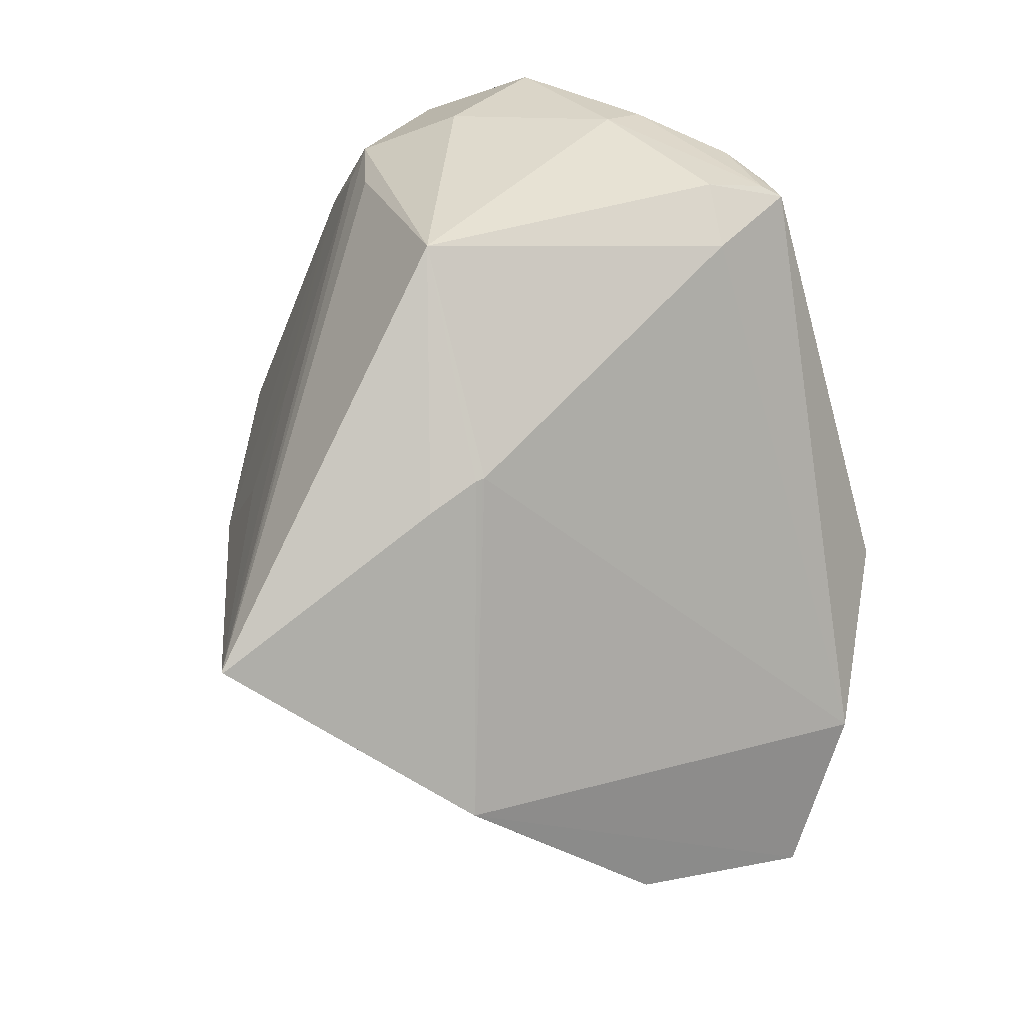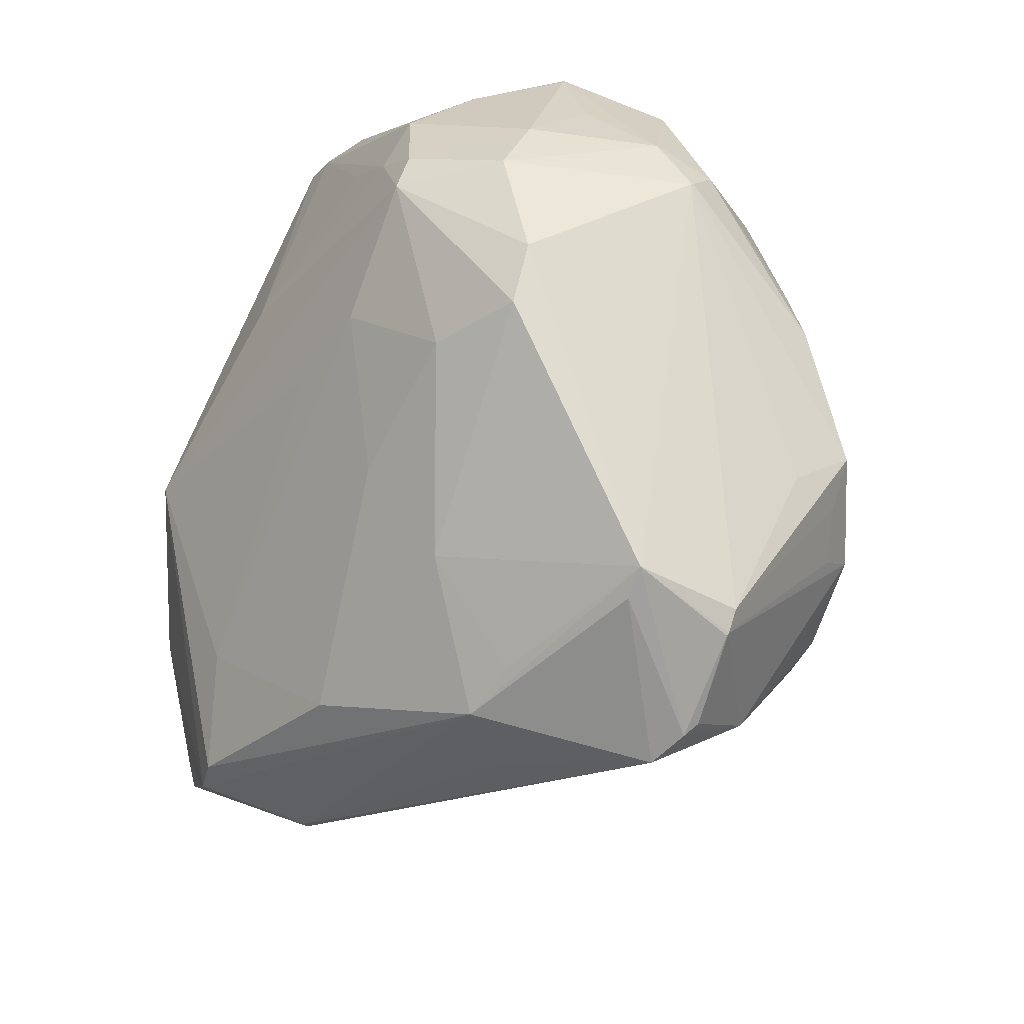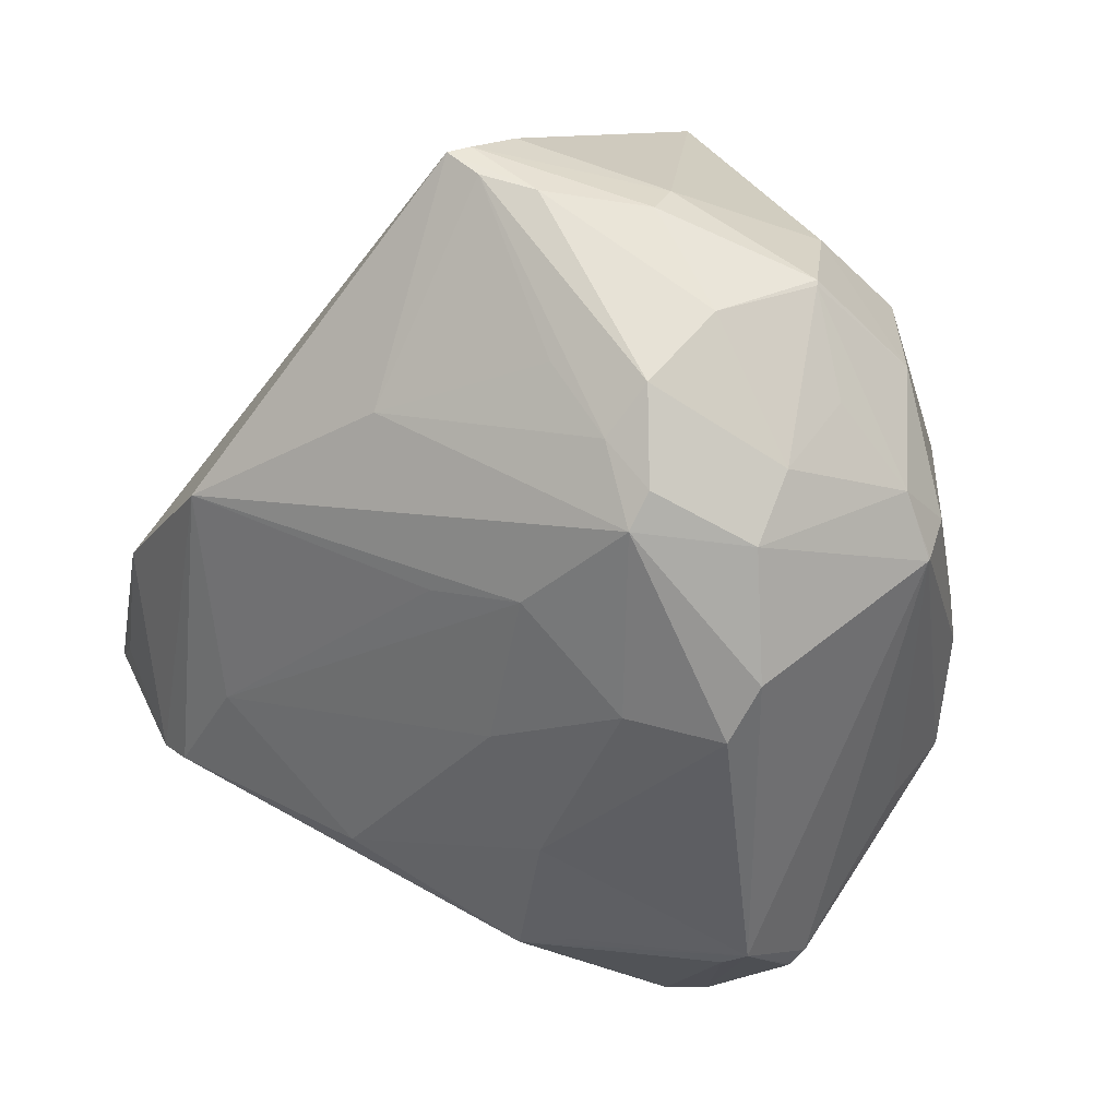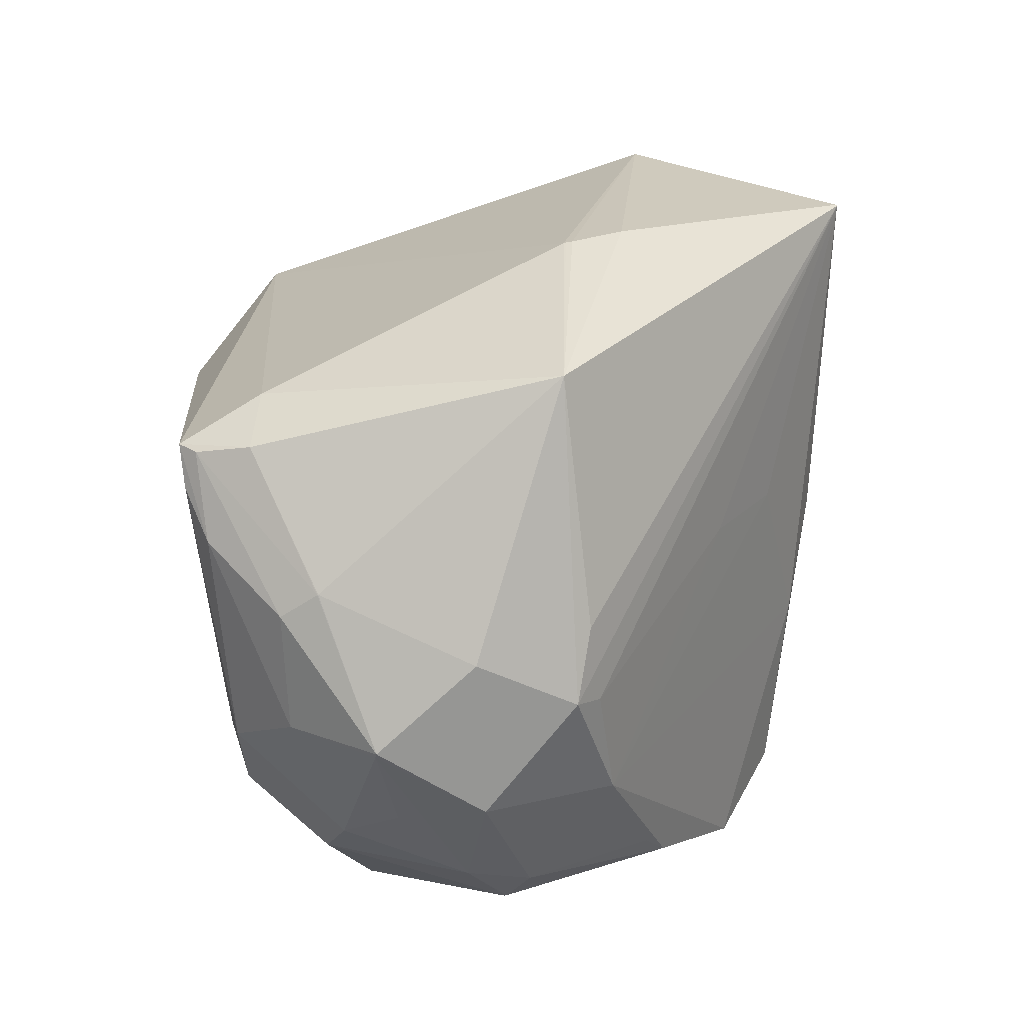
<metadata>
{"format":"obj","ext":"obj","renderer":"f3d","projection":"perspective","resolution":1024,"background":"white","views":[{"elev":69.7,"azim":-17.6,"up":"+Y"},{"elev":-59.9,"azim":152.8,"up":"+Y"},{"elev":-6.9,"azim":128.0,"up":"+Y"},{"elev":56.9,"azim":177.9,"up":"+Y"}]}
</metadata>
<code>
o
v 118.4 194.6 90.02
v 114.2 187.5 76.06
v 115.6 195.6 87.67
v 118.4 194.6 90.02
v 117.8 190.5 84.43
v 114.2 187.5 76.06
v 118.4 194.6 90.02
v 115.6 195.6 87.67
v 106.9 198.6 86.21
v 94.61 126.6 183
v 108.6 141.3 166.3
v 94.4 126.6 183.3
v 97.6 126.8 178.4
v 108.6 141.3 166.3
v 94.61 126.6 183
v 94.61 126.6 183
v 94.4 126.6 183.3
v 96.27 110.2 170.6
v 97.6 126.8 178.4
v 94.61 126.6 183
v 96.27 110.2 170.6
v 97.6 126.8 178.4
v 96.27 110.2 170.6
v 108.6 141.3 166.3
v 118.4 194.6 90.02
v 106.9 198.6 86.21
v 105.3 197.7 97.06
v 118.4 194.6 90.02
v 105.3 197.7 97.06
v 108.6 141.3 166.3
v 8.304 189.1 139.8
v 40.23 170.2 169
v 40.23 170.2 169
v 108.6 141.3 166.3
v 40.26 170.2 169
v 94.4 126.6 183.3
v 8.304 189.1 139.8
v 40.23 170.2 169
v 40.26 170.2 169
v 114.2 187.5 76.06
v 102.9 185.2 63.23
v 115.6 195.6 87.67
v 8.304 189.1 139.8
v 57.91 211.2 88.98
v 8.173 189.1 139.5
v 106.9 198.6 86.21
v 57.91 211.2 88.98
v 105.3 197.7 97.06
v 118.4 194.6 90.02
v 108.6 141.3 166.3
v 122 147.1 139.1
v 96.27 110.2 170.6
v 122 147.1 139.1
v 108.6 141.3 166.3
v 115.6 195.6 87.67
v 96.84 189 64.67
v 106.9 198.6 86.21
v 102.9 185.2 63.23
v 96.84 189 64.67
v 115.6 195.6 87.67
v 117.8 190.5 84.43
v 111.9 157.3 58.04
v 114.2 187.5 76.06
v 106.9 198.6 86.21
v 96.71 189.1 64.7
v 57.91 211.2 88.98
v 96.84 189 64.67
v 96.71 189.1 64.7
v 106.9 198.6 86.21
v 40.23 170.2 169
v 66.39 140.6 182.6
v 40.23 170.2 169
v 40.26 170.2 169
v 66.39 140.6 182.6
v 94.4 126.6 183.3
v 40.23 170.2 169
v 66.39 140.6 182.6
v 40.26 170.2 169
v 102.9 185.2 63.23
v 88.52 174.3 44.43
v 96.84 189 64.67
v 96.84 189 64.67
v 88.52 174.3 44.43
v 96.71 189.1 64.7
v 96.27 110.2 170.6
v 97.63 107.8 164.6
v 122 147.1 139.1
v 88.74 173.3 44.34
v 88.52 174.3 44.43
v 102.4 168.4 52.87
v 114.2 187.5 76.06
v 102.4 168.4 52.87
v 102.9 185.2 63.23
v 111.9 157.3 58.04
v 102.4 168.4 52.87
v 114.2 187.5 76.06
v 102.9 185.2 63.23
v 102.4 168.4 52.87
v 88.52 174.3 44.43
v 41.33 69.71 97.88
v 40.11 70.61 95.35
v 43.06 73.71 80.66
v 42.92 73.93 80.26
v 43.06 73.71 80.66
v 40.11 70.61 95.35
v 41.33 69.71 97.88
v 29.94 80.47 98.31
v 40.11 70.61 95.35
v 42.92 73.93 80.26
v 40.11 70.61 95.35
v 29.94 80.47 98.31
v 41.33 69.71 97.88
v 43.41 69.65 104.7
v 29.94 80.47 98.31
v 42.92 73.93 80.26
v 42.95 74.24 79.84
v 43.25 76.24 77.13
v 117.8 190.5 84.43
v 113.6 149.5 64.38
v 111.9 157.3 58.04
v 115.3 161.5 72.9
v 113.6 149.5 64.38
v 117.8 190.5 84.43
v 111.5 141.8 58.13
v 111.9 157.3 58.04
v 113.6 149.5 64.38
v 42.92 73.93 80.26
v 29.94 80.47 98.31
v 19.42 107.4 77
v 43.41 69.65 104.7
v 30.64 81.78 100.2
v 29.94 80.47 98.31
v 29.94 80.47 98.31
v 18.19 102.9 90.79
v 19.42 107.4 77
v 111.5 141.8 58.13
v 113.6 149.5 64.38
v 112 136.1 61.38
v 8.304 189.1 139.8
v 8.173 189.1 139.5
v 13.86 149.5 127.2
v 8.304 189.1 139.8
v 40.26 170.2 169
v 46.31 198.5 127.5
v 8.304 189.1 139.8
v 46.31 198.5 127.5
v 57.91 211.2 88.98
v 8.304 189.1 139.8
v 24.86 160.2 147
v 40.23 170.2 169
v 8.304 189.1 139.8
v 13.86 149.5 127.2
v 24.86 160.2 147
v 96.71 189.1 64.7
v 72.64 184.5 53.68
v 57.91 211.2 88.98
v 88.52 174.3 44.43
v 72.64 184.5 53.68
v 96.71 189.1 64.7
v 88.74 173.3 44.34
v 71.82 163.2 39.36
v 88.52 174.3 44.43
v 88.52 174.3 44.43
v 71.82 163.2 39.36
v 72.64 184.5 53.68
v 42.92 73.93 80.26
v 24.56 101.8 75.58
v 42.95 74.24 79.84
v 42.92 73.93 80.26
v 19.42 107.4 77
v 24.56 101.8 75.58
v 42.95 74.24 79.84
v 24.56 101.8 75.58
v 43.25 76.24 77.13
v 18.19 102.9 90.79
v 15.05 111.2 101.8
v 19.42 107.4 77
v 8.173 189.1 139.5
v 15.05 111.2 101.8
v 13.86 149.5 127.2
v 29.94 80.47 98.31
v 15.05 111.2 101.8
v 18.19 102.9 90.79
v 118.4 194.6 90.02
v 119.9 156.6 102.8
v 117.8 190.5 84.43
v 118.4 194.6 90.02
v 122 147.1 139.1
v 119.9 156.6 102.8
v 115.3 161.5 72.9
v 117.8 190.5 84.43
v 119.9 156.6 102.8
v 115.3 161.5 72.9
v 119.9 156.6 102.8
v 113.6 149.5 64.38
v 113.6 149.5 64.38
v 119.9 156.6 102.8
v 112 136.1 61.38
v 112 136.1 61.38
v 119.9 156.6 102.8
v 122 147.1 139.1
v 15.05 111.2 101.8
v 11.7 142.1 110
v 19.42 107.4 77
v 8.173 189.1 139.5
v 11.7 142.1 110
v 15.05 111.2 101.8
v 28.5 109.9 60.75
v 27.88 104.8 67.26
v 19.42 107.4 77
v 19.42 107.4 77
v 27.88 104.8 67.26
v 24.56 101.8 75.58
v 28.5 109.9 60.75
v 43.25 76.24 77.13
v 27.88 104.8 67.26
v 24.56 101.8 75.58
v 27.88 104.8 67.26
v 43.25 76.24 77.13
v 94.4 126.6 183.3
v 77.28 105.1 166.5
v 96.27 110.2 170.6
v 66.39 140.6 182.6
v 77.28 105.1 166.5
v 94.4 126.6 183.3
v 88.74 173.3 44.34
v 102.4 168.4 52.87
v 95.14 145.7 45.5
v 111.9 157.3 58.04
v 95.14 145.7 45.5
v 102.4 168.4 52.87
v 111.5 141.8 58.13
v 95.14 145.7 45.5
v 111.9 157.3 58.04
v 88.74 173.3 44.34
v 95.14 145.7 45.5
v 85.87 156.3 42.29
v 77.28 105.1 166.5
v 78.11 104.1 165.4
v 96.27 110.2 170.6
v 43.41 69.65 104.7
v 78.11 104.1 165.4
v 77.28 105.1 166.5
v 111.5 141.8 58.13
v 112 136.1 61.38
v 98.57 134.3 48.51
v 111.5 141.8 58.13
v 98.57 134.3 48.51
v 95.14 145.7 45.5
v 41.33 69.71 97.88
v 43.06 73.71 80.66
v 60.3 75.55 76.73
v 42.92 73.93 80.26
v 60.3 75.55 76.73
v 43.06 73.71 80.66
v 42.92 73.93 80.26
v 43.25 76.24 77.13
v 60.3 75.55 76.73
v 30.64 81.78 100.2
v 21.71 99.22 101.8
v 29.94 80.47 98.31
v 29.94 80.47 98.31
v 21.71 99.22 101.8
v 15.05 111.2 101.8
v 72.64 184.5 53.68
v 56.96 176.5 50.79
v 57.91 211.2 88.98
v 71.82 163.2 39.36
v 56.96 176.5 50.79
v 72.64 184.5 53.68
v 40.26 170.2 169
v 54.6 199.5 124.9
v 46.31 198.5 127.5
v 46.31 198.5 127.5
v 54.6 199.5 124.9
v 57.91 211.2 88.98
v 41.33 69.71 97.88
v 59.62 74.5 82.07
v 43.41 69.65 104.7
v 41.33 69.71 97.88
v 60.3 75.55 76.73
v 59.62 74.5 82.07
v 88.74 173.3 44.34
v 74.95 144.1 37.85
v 71.82 163.2 39.36
v 88.74 173.3 44.34
v 85.87 156.3 42.29
v 74.95 144.1 37.85
v 95.14 145.7 45.5
v 74.95 144.1 37.85
v 85.87 156.3 42.29
v 98.57 134.3 48.51
v 74.95 144.1 37.85
v 95.14 145.7 45.5
v 54.6 199.5 124.9
v 55.69 199.4 124.7
v 57.91 211.2 88.98
v 40.26 170.2 169
v 55.69 199.4 124.7
v 54.6 199.5 124.9
v 57.91 211.2 88.98
v 56.06 199.4 124.7
v 105.3 197.7 97.06
v 55.69 199.4 124.7
v 56.06 199.4 124.7
v 57.91 211.2 88.98
v 105.3 197.7 97.06
v 56.06 199.4 124.7
v 108.6 141.3 166.3
v 108.6 141.3 166.3
v 56.06 199.4 124.7
v 40.26 170.2 169
v 40.26 170.2 169
v 56.06 199.4 124.7
v 55.69 199.4 124.7
v 74.95 144.1 37.85
v 64.79 141 38.01
v 71.82 163.2 39.36
v 74.95 144.1 37.85
v 68.59 134.7 37.92
v 64.79 141 38.01
v 74.95 144.1 37.85
v 68.89 134.5 37.95
v 68.59 134.7 37.92
v 98.57 134.3 48.51
v 68.96 134.3 38
v 74.95 144.1 37.85
v 74.95 144.1 37.85
v 68.96 134.3 38
v 68.89 134.5 37.95
v 68.59 134.7 37.92
v 68.96 134.3 38
v 28.5 109.9 60.75
v 68.89 134.5 37.95
v 68.96 134.3 38
v 68.59 134.7 37.92
v 43.25 76.24 77.13
v 68.96 134.3 38
v 60.3 75.55 76.73
v 97.63 107.8 164.6
v 104 117 148.5
v 122 147.1 139.1
v 57.91 211.2 88.98
v 54.59 183.3 60.59
v 8.173 189.1 139.5
v 8.173 189.1 139.5
v 54.59 183.3 60.59
v 56.96 176.5 50.79
v 56.96 176.5 50.79
v 54.59 183.3 60.59
v 57.91 211.2 88.98
v 28.5 109.9 60.75
v 37.43 101.1 63.54
v 43.25 76.24 77.13
v 68.96 134.3 38
v 37.43 101.1 63.54
v 28.5 109.9 60.75
v 43.25 76.24 77.13
v 37.43 101.1 63.54
v 68.96 134.3 38
v 28.5 109.9 60.75
v 19.42 107.4 77
v 15.5 132 94.3
v 11.7 142.1 110
v 15.5 132 94.3
v 19.42 107.4 77
v 8.173 189.1 139.5
v 15.5 132 94.3
v 11.7 142.1 110
v 112 136.1 61.38
v 92.05 114.9 52.41
v 98.57 134.3 48.51
v 98.57 134.3 48.51
v 92.05 114.9 52.41
v 68.96 134.3 38
v 68.96 134.3 38
v 92.05 114.9 52.41
v 60.3 75.55 76.73
v 8.173 189.1 139.5
v 56.96 176.5 50.79
v 53.18 172.5 53.91
v 68.59 134.7 37.92
v 41.05 125.5 49.91
v 64.79 141 38.01
v 68.59 134.7 37.92
v 28.5 109.9 60.75
v 41.05 125.5 49.91
v 41.05 125.5 49.91
v 44.44 132 48.39
v 64.79 141 38.01
v 71.82 163.2 39.36
v 50.92 154.7 47.62
v 56.96 176.5 50.79
v 64.79 141 38.01
v 50.92 154.7 47.62
v 71.82 163.2 39.36
v 28.5 109.9 60.75
v 15.5 132 94.3
v 50.92 154.7 47.62
v 56.96 176.5 50.79
v 50.92 154.7 47.62
v 53.18 172.5 53.91
v 28.5 109.9 60.75
v 50.92 154.7 47.62
v 41.05 125.5 49.91
v 44.44 132 48.39
v 50.92 154.7 47.62
v 64.79 141 38.01
v 41.05 125.5 49.91
v 50.92 154.7 47.62
v 44.44 132 48.39
v 112 136.1 61.38
v 91.31 107 59.04
v 92.05 114.9 52.41
v 92.05 114.9 52.41
v 91.31 107 59.04
v 60.3 75.55 76.73
v 24.86 160.2 147
v 35.71 147.4 153.6
v 40.23 170.2 169
v 13.86 149.5 127.2
v 35.71 147.4 153.6
v 24.86 160.2 147
v 15.05 111.2 101.8
v 35.71 147.4 153.6
v 13.86 149.5 127.2
v 21.71 99.22 101.8
v 35.71 147.4 153.6
v 15.05 111.2 101.8
v 8.173 189.1 139.5
v 21.35 159.8 99.91
v 15.5 132 94.3
v 15.5 132 94.3
v 21.35 159.8 99.91
v 50.92 154.7 47.62
v 40.23 170.2 169
v 47.42 140.5 162.9
v 66.39 140.6 182.6
v 35.71 147.4 153.6
v 47.42 140.5 162.9
v 40.23 170.2 169
v 96.27 110.2 170.6
v 70.6 77.51 114.4
v 97.63 107.8 164.6
v 59.62 74.5 82.07
v 70.6 77.51 114.4
v 43.41 69.65 104.7
v 60.3 75.55 76.73
v 70.6 77.51 114.4
v 59.62 74.5 82.07
v 78.11 104.1 165.4
v 70.6 77.51 114.4
v 96.27 110.2 170.6
v 43.41 69.65 104.7
v 61.16 81.02 123.8
v 78.11 104.1 165.4
v 70.6 77.51 114.4
v 61.16 81.02 123.8
v 43.41 69.65 104.7
v 78.11 104.1 165.4
v 61.16 81.02 123.8
v 70.6 77.51 114.4
v 60.3 75.55 76.73
v 69.24 78.03 104.2
v 70.6 77.51 114.4
v 112 136.1 61.38
v 122 147.1 139.1
v 109.8 127.6 82.81
v 97.63 107.8 164.6
v 88.86 94.09 134.6
v 104 117 148.5
v 70.6 77.51 114.4
v 88.86 94.09 134.6
v 97.63 107.8 164.6
v 30.64 81.78 100.2
v 36.78 96.05 118.4
v 21.71 99.22 101.8
v 21.71 99.22 101.8
v 36.78 96.05 118.4
v 35.71 147.4 153.6
v 35.71 147.4 153.6
v 36.78 96.05 118.4
v 47.42 140.5 162.9
v 8.173 189.1 139.5
v 53.18 172.5 53.91
v 31.06 167.8 88.12
v 8.173 189.1 139.5
v 31.06 167.8 88.12
v 21.35 159.8 99.91
v 50.92 154.7 47.62
v 31.06 167.8 88.12
v 53.18 172.5 53.91
v 21.35 159.8 99.91
v 31.06 167.8 88.12
v 50.92 154.7 47.62
v 104 117 148.5
v 111.7 130.4 98.61
v 122 147.1 139.1
v 122 147.1 139.1
v 111.7 130.4 98.61
v 109.8 127.6 82.81
v 104 117 148.5
v 109.8 127.6 82.81
v 111.7 130.4 98.61
v 112 136.1 61.38
v 98.17 110.9 72.91
v 91.31 107 59.04
v 112 136.1 61.38
v 109.8 127.6 82.81
v 98.17 110.9 72.91
v 91.31 107 59.04
v 75.51 86.95 84.58
v 60.3 75.55 76.73
v 43.41 69.65 104.7
v 77.28 105.1 166.5
v 42.9 97.29 126.5
v 43.41 69.65 104.7
v 42.9 97.29 126.5
v 30.64 81.78 100.2
v 30.64 81.78 100.2
v 42.9 97.29 126.5
v 36.78 96.05 118.4
v 47.42 140.5 162.9
v 42.9 97.29 126.5
v 66.39 140.6 182.6
v 36.78 96.05 118.4
v 42.9 97.29 126.5
v 47.42 140.5 162.9
v 66.39 140.6 182.6
v 56.5 113.3 152.2
v 77.28 105.1 166.5
v 77.28 105.1 166.5
v 56.5 113.3 152.2
v 42.9 97.29 126.5
v 42.9 97.29 126.5
v 56.5 113.3 152.2
v 66.39 140.6 182.6
v 70.6 77.51 114.4
v 85.18 92.05 98.6
v 88.86 94.09 134.6
v 88.86 94.09 134.6
v 85.18 92.05 98.6
v 98.17 110.9 72.91
v 60.3 75.55 76.73
v 85.18 92.05 98.6
v 69.24 78.03 104.2
v 75.51 86.95 84.58
v 85.18 92.05 98.6
v 60.3 75.55 76.73
v 98.17 110.9 72.91
v 85.18 92.05 98.6
v 91.31 107 59.04
v 91.31 107 59.04
v 85.18 92.05 98.6
v 75.51 86.95 84.58
v 69.24 78.03 104.2
v 85.18 92.05 98.6
v 70.6 77.51 114.4
v 88.86 94.09 134.6
v 98.19 109.1 98.01
v 104 117 148.5
v 104 117 148.5
v 98.19 109.1 98.01
v 109.8 127.6 82.81
v 109.8 127.6 82.81
v 98.19 109.1 98.01
v 98.17 110.9 72.91
v 88.86 94.09 134.6
v 98.17 110.9 72.91
v 98.19 109.1 98.01
f 1 2 3
f 4 5 6
f 7 8 9
f 10 11 12
f 13 14 15
f 16 17 18
f 19 20 21
f 22 23 24
f 25 26 27
f 28 29 30
f 31 32 33
f 34 35 36
f 37 38 39
f 40 41 42
f 43 44 45
f 46 47 48
f 49 50 51
f 52 53 54
f 55 56 57
f 58 59 60
f 61 62 63
f 64 65 66
f 67 68 69
f 70 71 72
f 73 74 75
f 76 77 78
f 79 80 81
f 82 83 84
f 85 86 87
f 88 89 90
f 91 92 93
f 94 95 96
f 97 98 99
f 100 101 102
f 103 104 105
f 106 107 108
f 109 110 111
f 112 113 114
f 115 116 117
f 118 119 120
f 121 122 123
f 124 125 126
f 127 128 129
f 130 131 132
f 133 134 135
f 136 137 138
f 139 140 141
f 142 143 144
f 145 146 147
f 148 149 150
f 151 152 153
f 154 155 156
f 157 158 159
f 160 161 162
f 163 164 165
f 166 167 168
f 169 170 171
f 172 173 174
f 175 176 177
f 178 179 180
f 181 182 183
f 184 185 186
f 187 188 189
f 190 191 192
f 193 194 195
f 196 197 198
f 199 200 201
f 202 203 204
f 205 206 207
f 208 209 210
f 211 212 213
f 214 215 216
f 217 218 219
f 220 221 222
f 223 224 225
f 226 227 228
f 229 230 231
f 232 233 234
f 235 236 237
f 238 239 240
f 241 242 243
f 244 245 246
f 247 248 249
f 250 251 252
f 253 254 255
f 256 257 258
f 259 260 261
f 262 263 264
f 265 266 267
f 268 269 270
f 271 272 273
f 274 275 276
f 277 278 279
f 280 281 282
f 283 284 285
f 286 287 288
f 289 290 291
f 292 293 294
f 295 296 297
f 298 299 300
f 301 302 303
f 304 305 306
f 307 308 309
f 310 311 312
f 313 314 315
f 316 317 318
f 319 320 321
f 322 323 324
f 325 326 327
f 328 329 330
f 331 332 333
f 334 335 336
f 337 338 339
f 340 341 342
f 343 344 345
f 346 347 348
f 349 350 351
f 352 353 354
f 355 356 357
f 358 359 360
f 361 362 363
f 364 365 366
f 367 368 369
f 370 371 372
f 373 374 375
f 376 377 378
f 379 380 381
f 382 383 384
f 385 386 387
f 388 389 390
f 391 392 393
f 394 395 396
f 397 398 399
f 400 401 402
f 403 404 405
f 406 407 408
f 409 410 411
f 412 413 414
f 415 416 417
f 418 419 420
f 421 422 423
f 424 425 426
f 427 428 429
f 430 431 432
f 433 434 435
f 436 437 438
f 439 440 441
f 442 443 444
f 445 446 447
f 448 449 450
f 451 452 453
f 454 455 456
f 457 458 459
f 460 461 462
f 463 464 465
f 466 467 468
f 469 470 471
f 472 473 474
f 475 476 477
f 478 479 480
f 481 482 483
f 484 485 486
f 487 488 489
f 490 491 492
f 493 494 495
f 496 497 498
f 499 500 501
f 502 503 504
f 505 506 507
f 508 509 510
f 511 512 513
f 514 515 516
f 517 518 519
f 520 521 522
f 523 524 525
f 526 527 528
f 529 530 531
f 532 533 534
f 535 536 537
f 538 539 540
f 541 542 543
f 544 545 546
f 547 548 549
f 550 551 552
f 553 554 555
f 556 557 558
f 559 560 561
f 562 563 564
f 565 566 567
f 568 569 570

</code>
